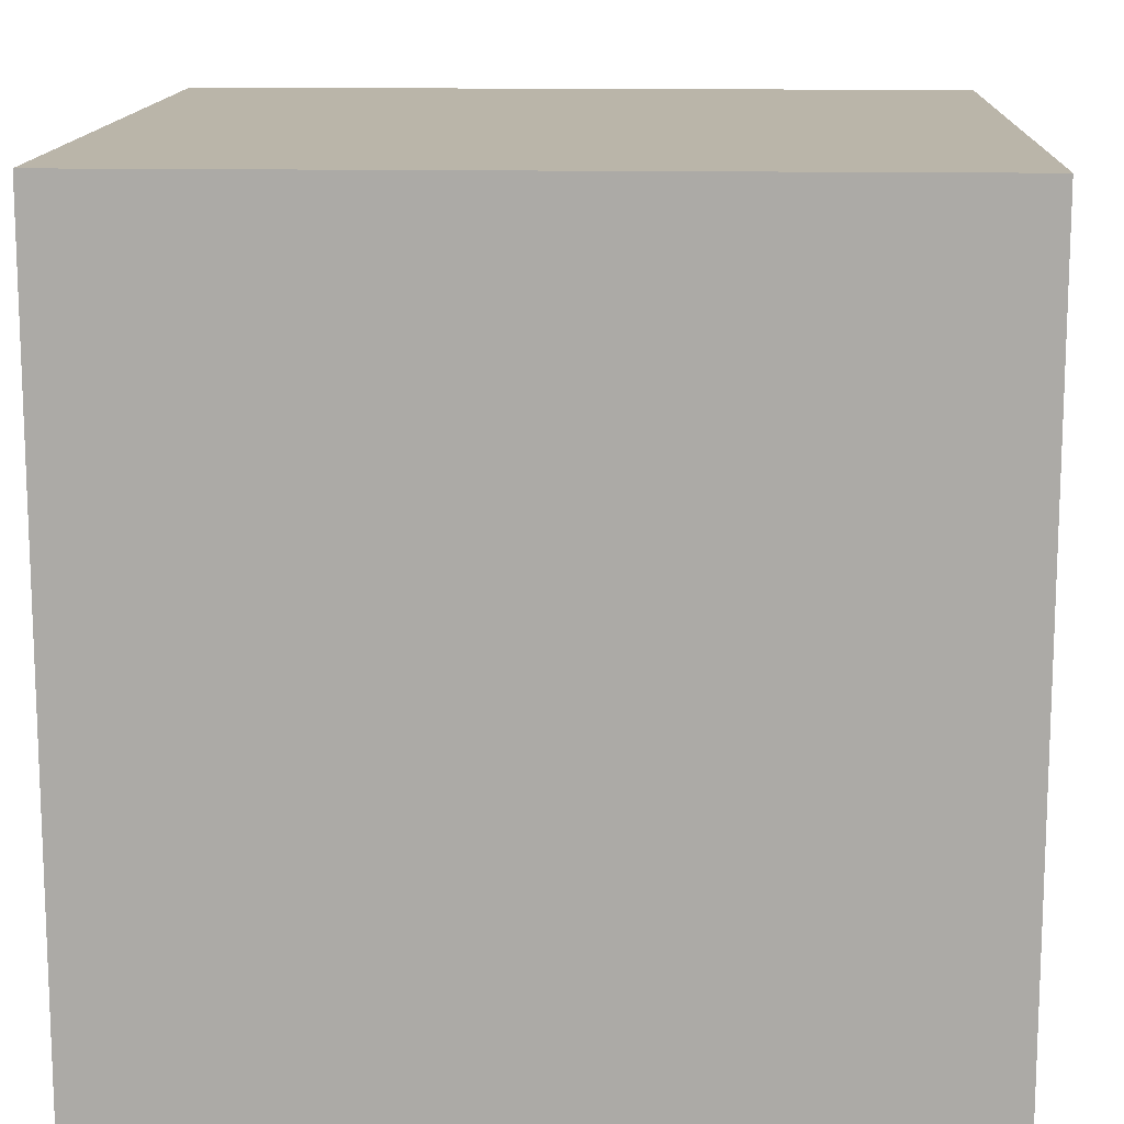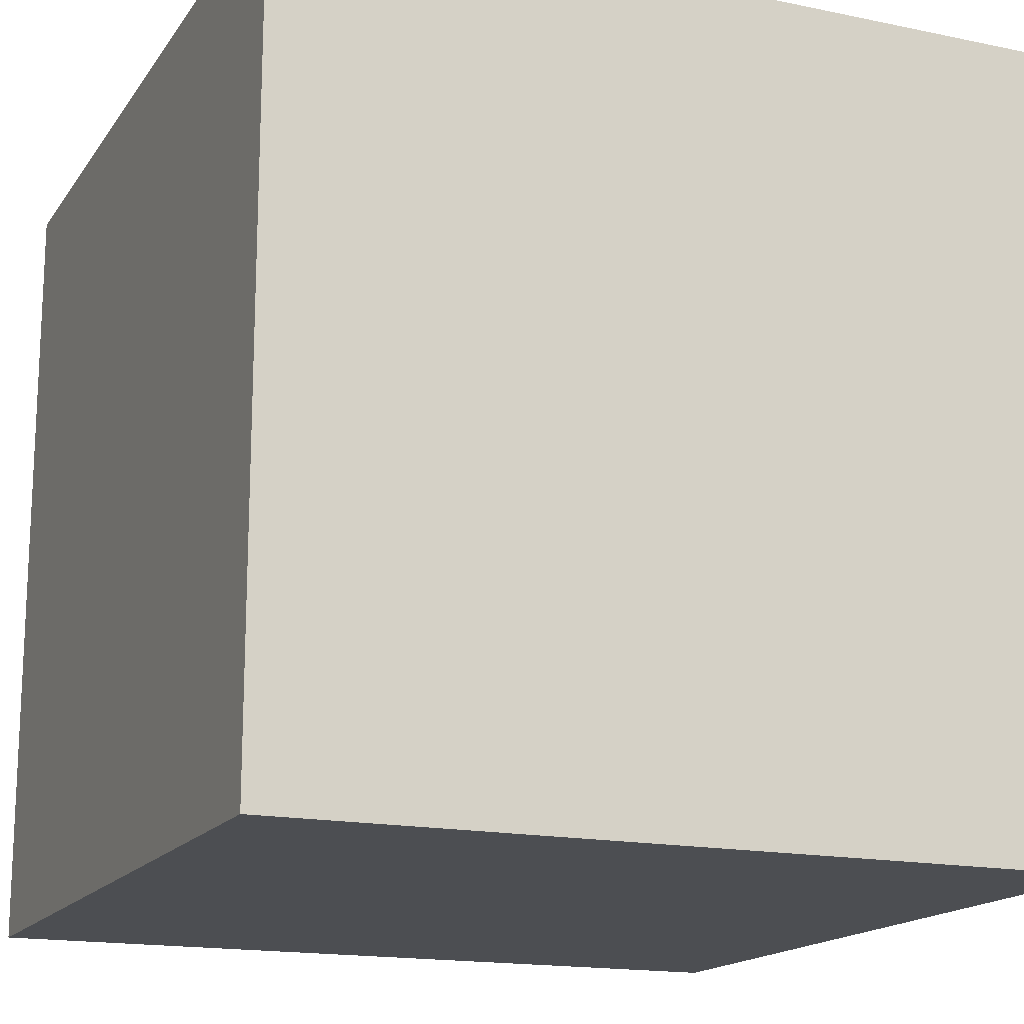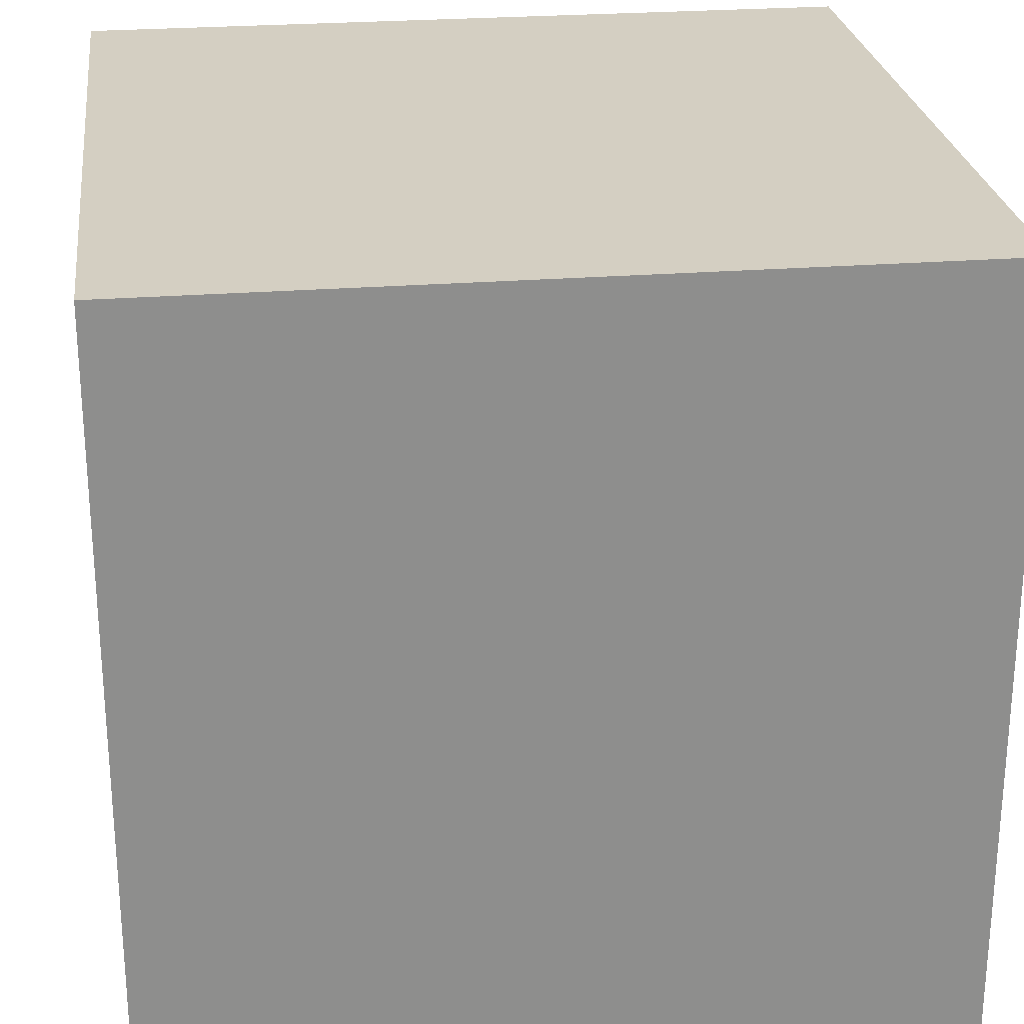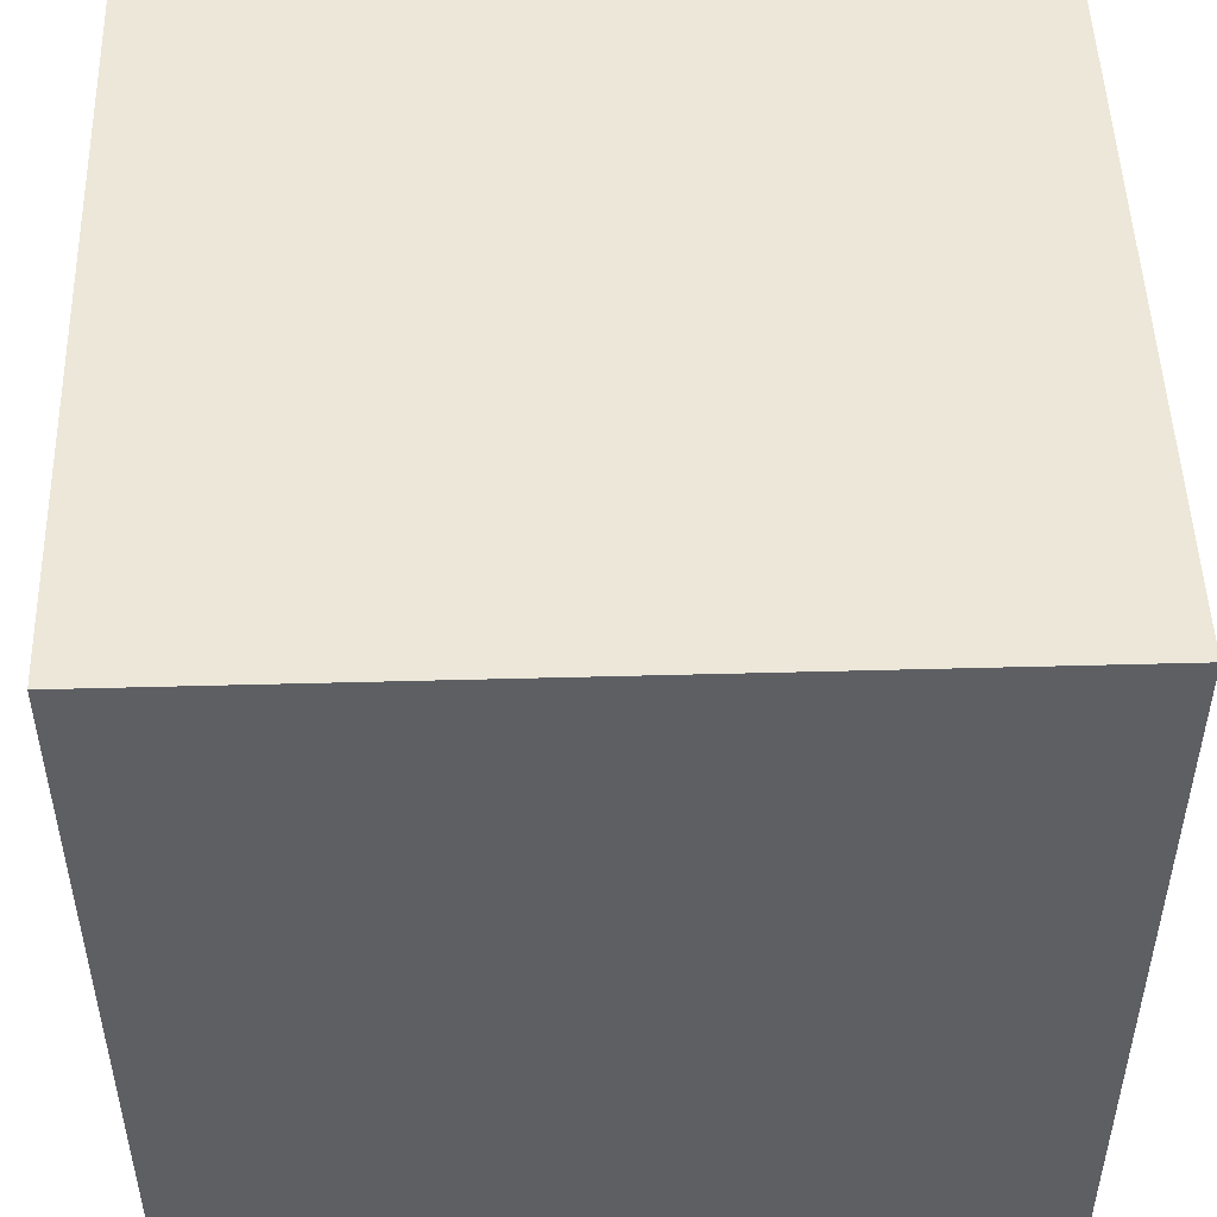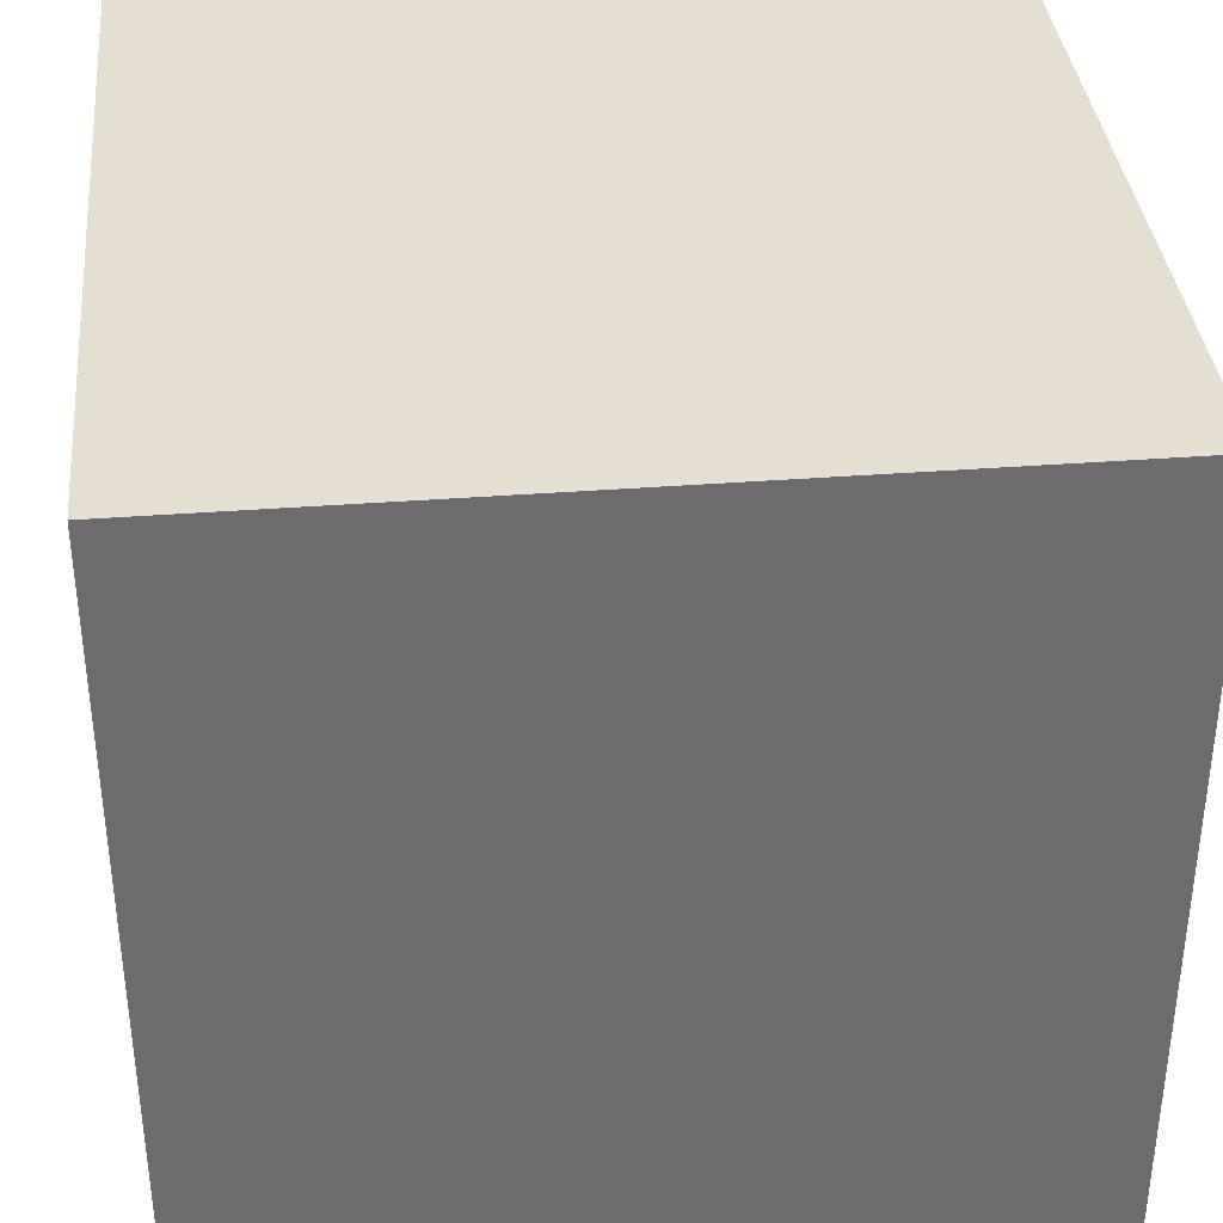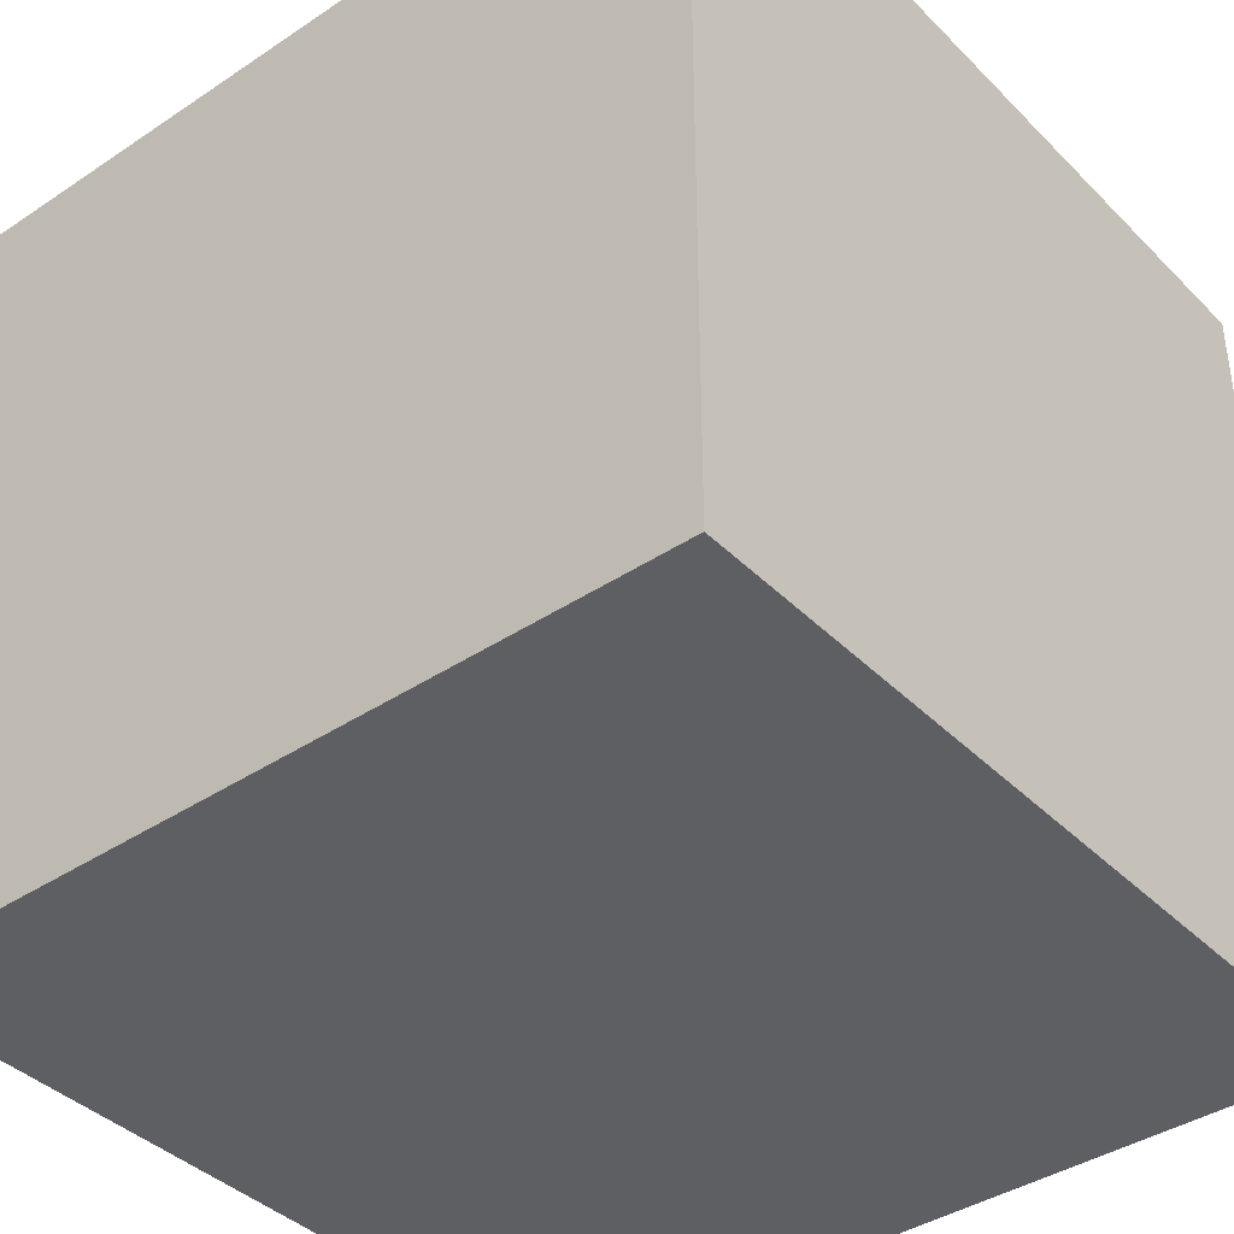
<metadata>
{"format":"obj","ext":"obj","renderer":"f3d","projection":"perspective","resolution":1024,"background":"white","views":[{"elev":13.6,"azim":-177.5,"up":"+Y"},{"elev":-16.5,"azim":66.9,"up":"+Z"},{"elev":25.6,"azim":-7.2,"up":"+Y"},{"elev":49.6,"azim":-91.7,"up":"+Y"},{"elev":36.6,"azim":174.3,"up":"+Y"},{"elev":-39.8,"azim":-140.5,"up":"+Y"}]}
</metadata>
<code>
g cube
v  -1  -1  -1
v  -1  -1   1
v  -1   1  -1
v  -1   1   1
v   1  -1  -1
v   1  -1   1
v   1   1  -1
v   1   1   1
f 1 7 5
f 1 3 7
f 1 4 3
f 1 2 4
f 3 8 7
f 3 4 8
f 5 7 8
f 5 8 6
f 1 5 6
f 1 6 2
f 2 6 8
f 2 8 4

</code>
